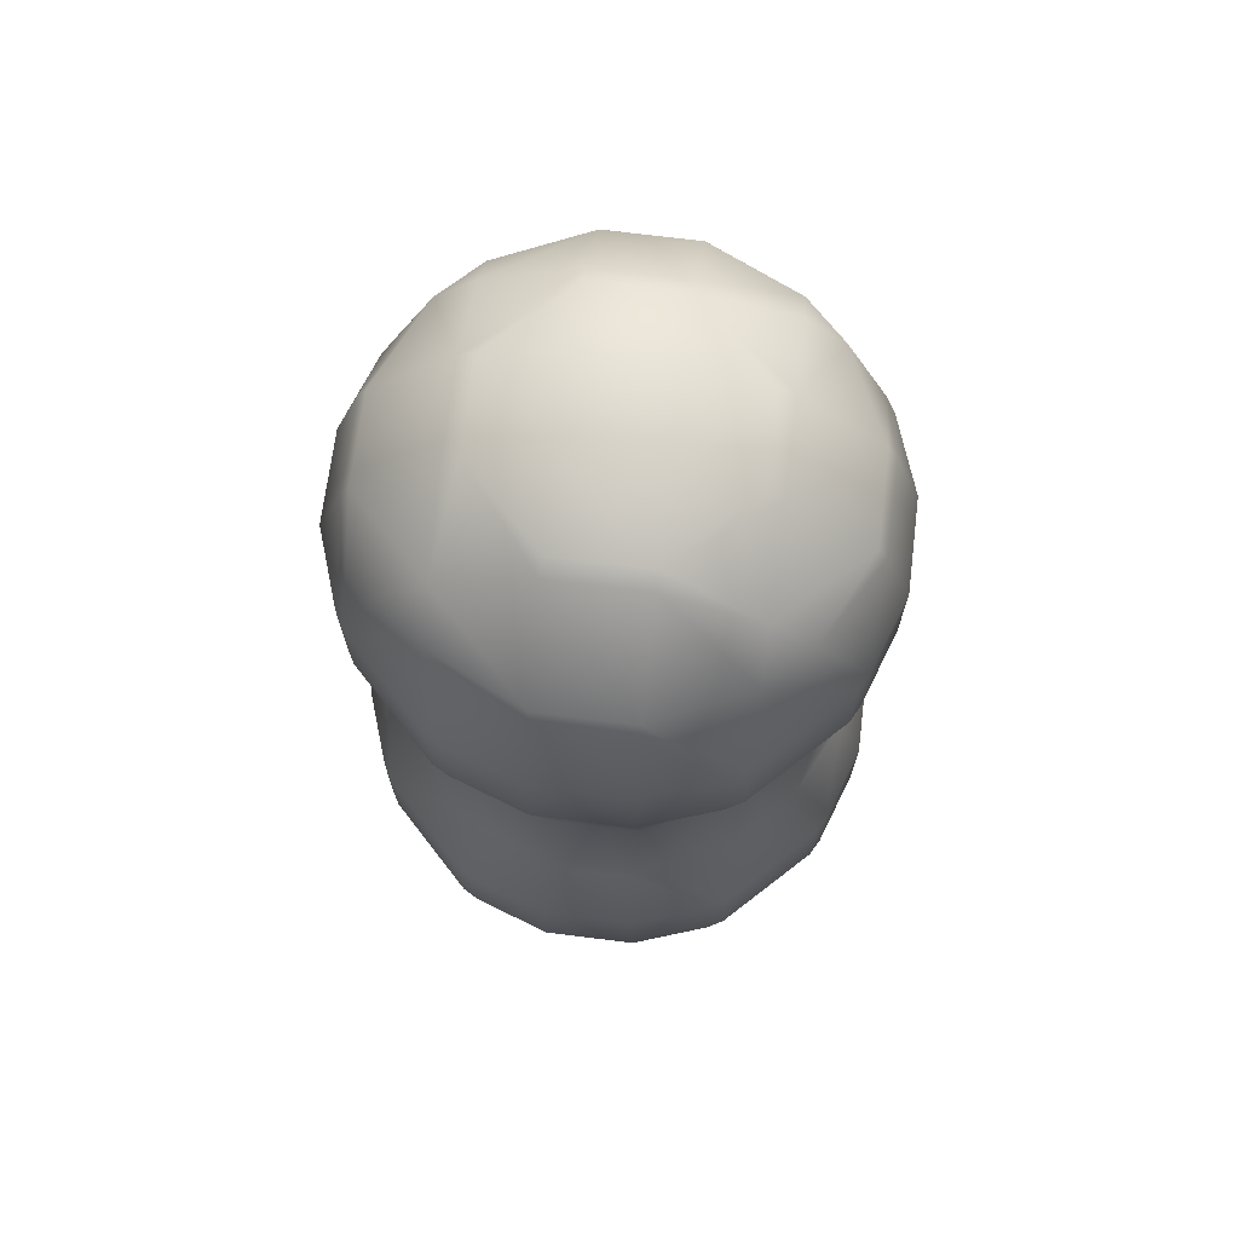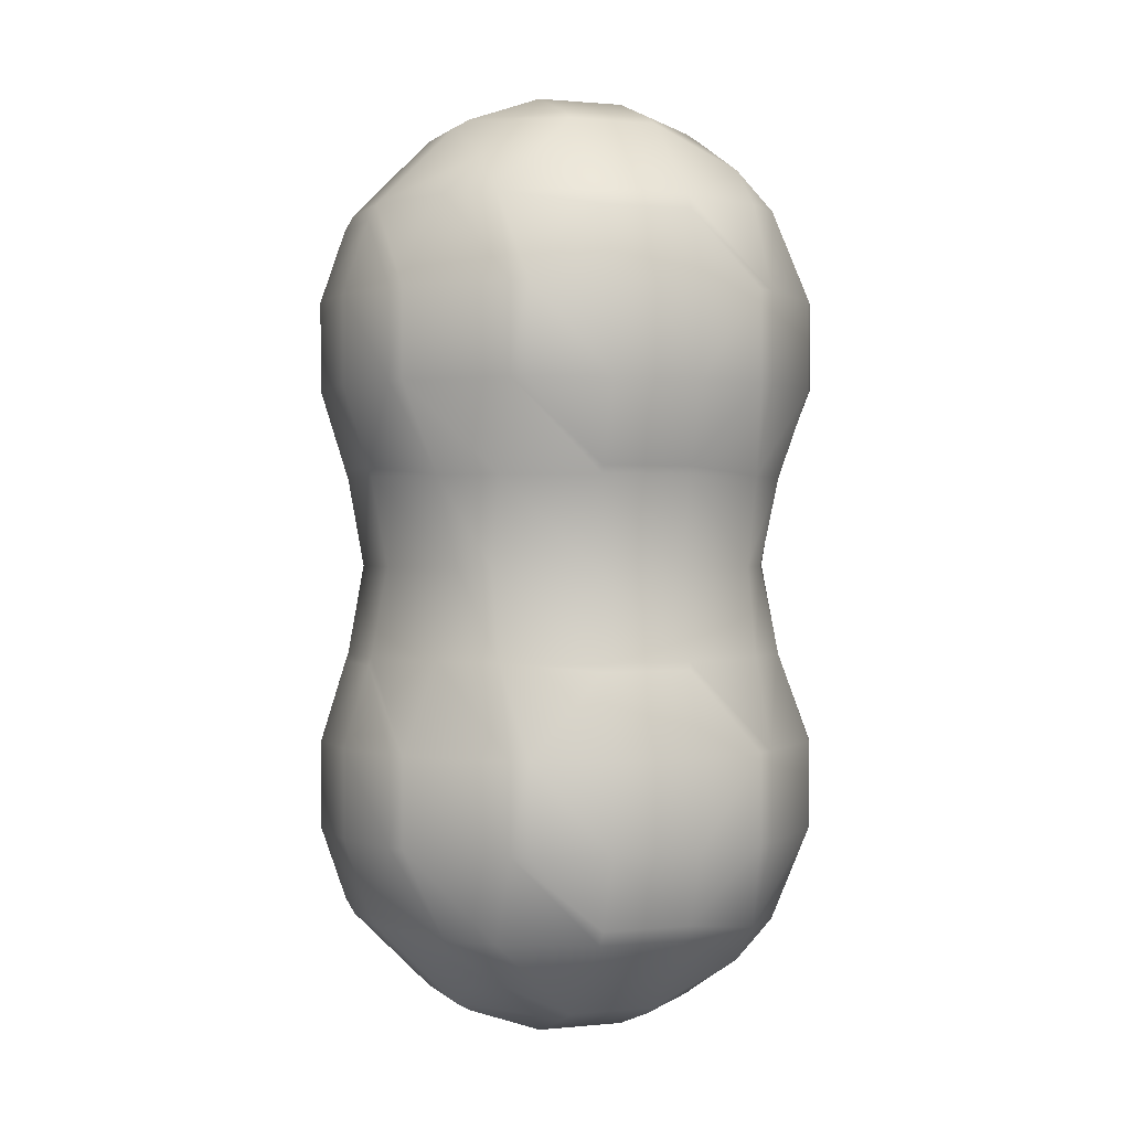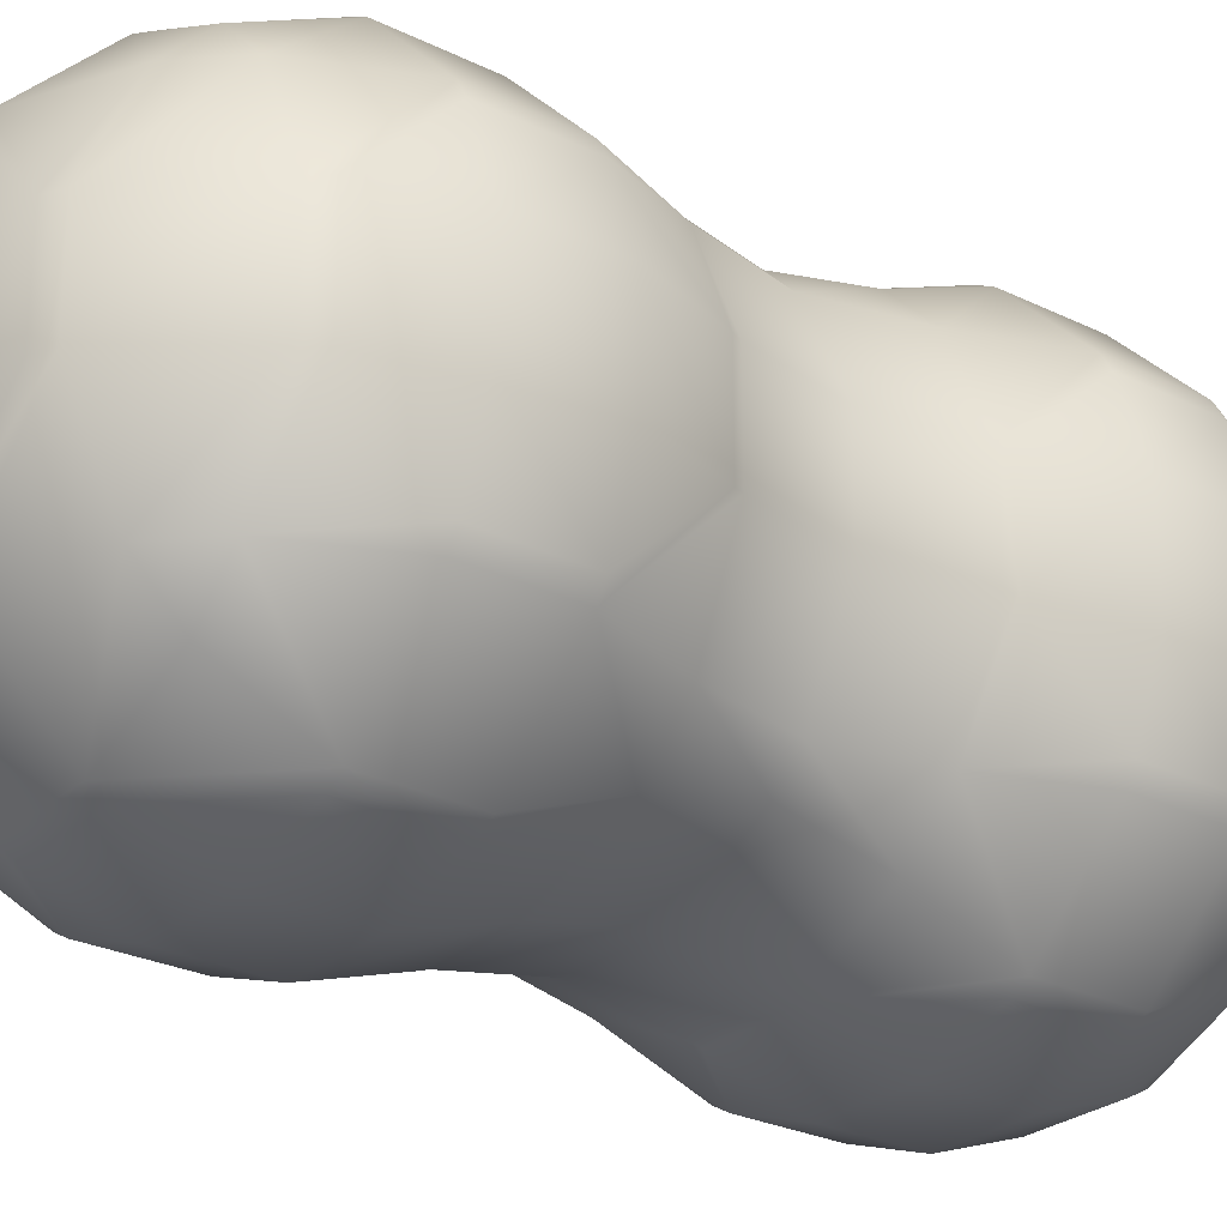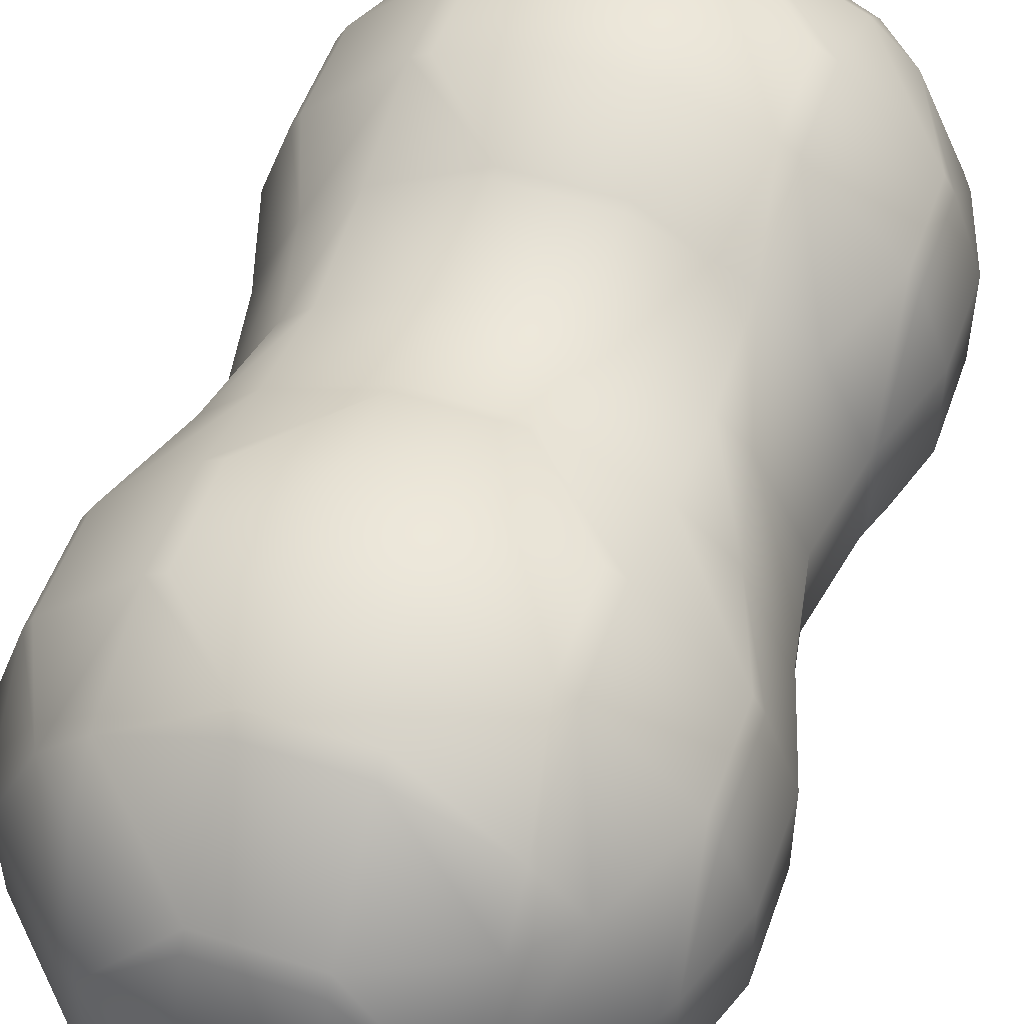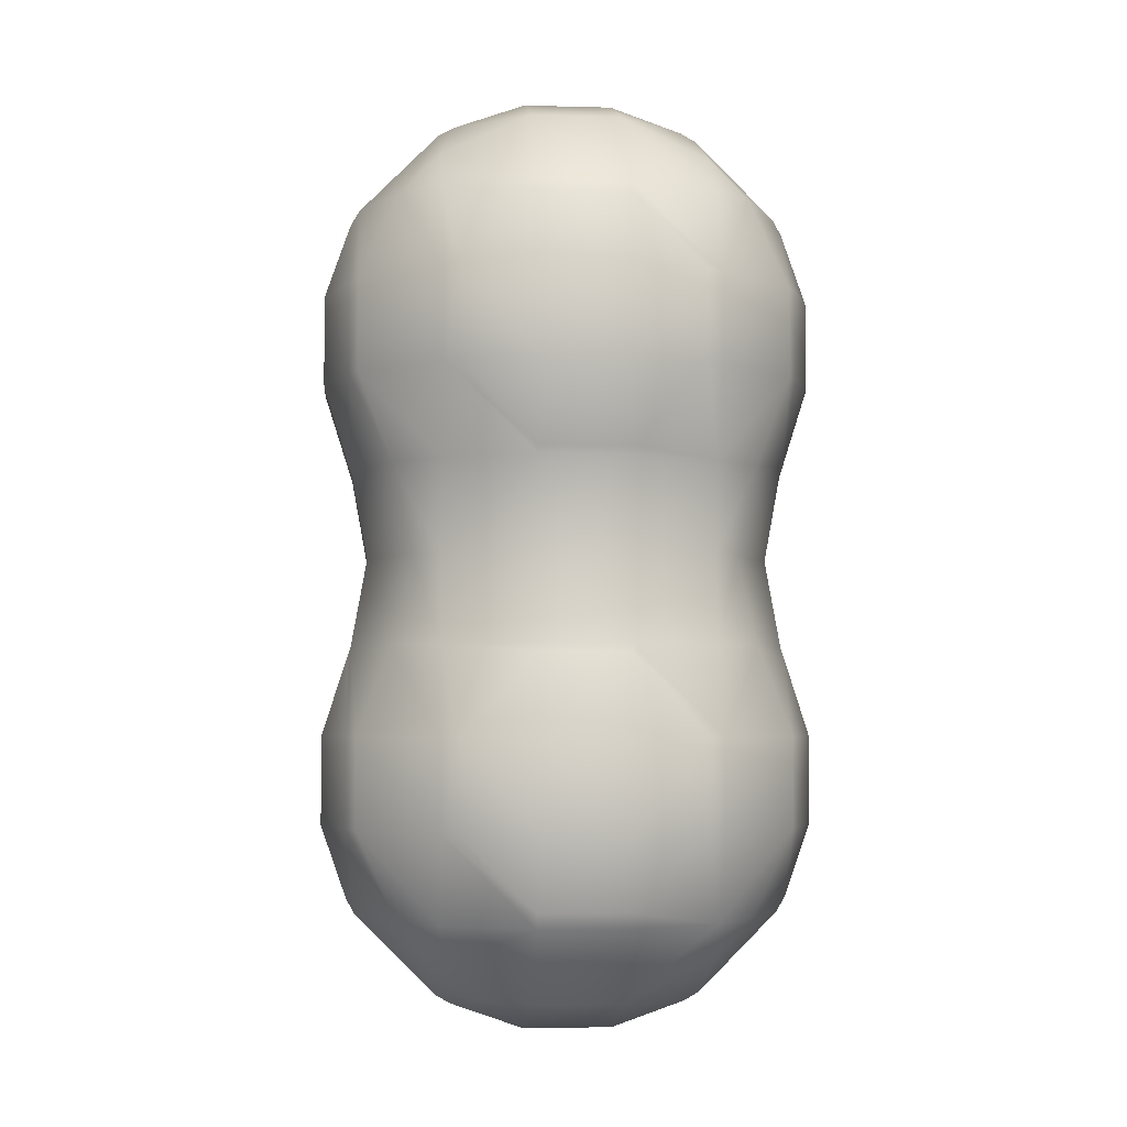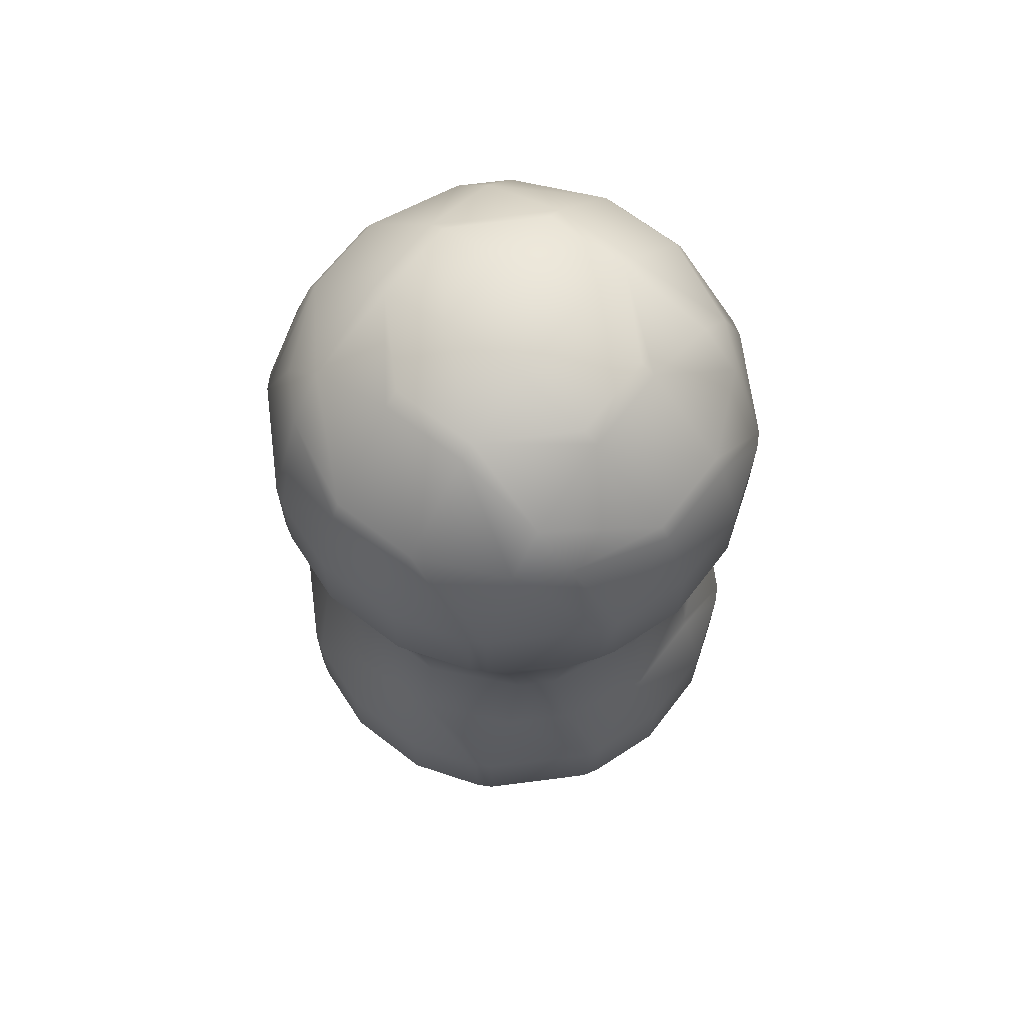
<metadata>
{"format":"obj","ext":"obj","renderer":"f3d","projection":"perspective","resolution":1024,"background":"white","views":[{"elev":69.9,"azim":-172.8,"up":"+Y"},{"elev":0.9,"azim":69.6,"up":"+Y"},{"elev":-26.1,"azim":51.9,"up":"+Z"},{"elev":52.8,"azim":19.2,"up":"+Z"},{"elev":-3.8,"azim":-95.2,"up":"+Y"},{"elev":67.1,"azim":-142.4,"up":"+Y"}]}
</metadata>
<code>
o Mball
v 0.6 2.776 -0.6
v 0.6 2.6 -0.7759
v 0.7759 2.6 -0.6
v 0.6 2.2 -0.9608
v 0.9608 2.2 -0.6
v 0.6 1.8 -0.9608
v 0.9608 1.8 -0.6
v 1 1.8 -0.5302
v 1 2.2 -0.5302
v 1.115 1.8 -0.2
v 1.115 2.2 -0.2
v 1 1.437 -0.2
v 1 1.437 0.2
v 1.115 1.8 0.2
v 1 1.8 0.5302
v 1 2.2 0.5302
v 1.115 2.2 0.2
v 1 2.53 0.2
v 1 2.53 -0.2
v 0.9608 2.6 0.2
v 0.9608 2.6 -0.2
v 0.6 2.961 0.2
v 0.6 2.961 -0.2
v 0.5302 3 0.2
v 0.5302 3 -0.2
v 0.2 3.115 0.2
v 0.2 3.115 -0.2
v 0.2 3 0.5302
v -0.2 3.115 0.2
v -0.2 3 0.5302
v -0.2 2.961 0.6
v 0.2 2.961 0.6
v 0.2 2.6 0.9608
v -0.2 2.6 0.9608
v -0.2 2.53 1
v 0.2 2.53 1
v 0.2 2.2 1.115
v -0.2 2.2 1.115
v -0.2 1.8 1.115
v 0.2 1.8 1.115
v -0.2 1.437 1
v 0.2 1.437 1
v 0.2 1.4 0.9871
v -0.2 1.4 0.9871
v -0.2 1 0.914
v 0.2 1 0.914
v -0.2 0.6 0.9871
v 0.2 0.6 0.9871
v -0.2 0.563 1
v 0.2 0.563 1
v 0.2 0.2 1.115
v -0.2 0.2 1.115
v -0.2 -0.2 1.115
v 0.2 -0.2 1.115
v -0.2 -0.5302 1
v 0.2 -0.5302 1
v 0.2 -0.6 0.9608
v -0.2 -0.6 0.9608
v -0.2 -0.9608 0.6
v 0.2 -0.9608 0.6
v 0.2 -1 0.5302
v -0.2 -1 0.5302
v -0.2 -1.115 0.2
v 0.2 -1.115 0.2
v 0.2 -1.115 -0.2
v -0.2 -1.115 -0.2
v 0.2 -1 -0.5302
v -0.2 -1 -0.5302
v -0.2 -0.9608 -0.6
v 0.2 -0.9608 -0.6
v 0.2 -0.6 -0.9608
v -0.2 -0.6 -0.9608
v -0.2 -0.5302 -1
v 0.2 -0.5302 -1
v 0.2 -0.2 -1.115
v -0.2 -0.2 -1.115
v 0.2 0.2 -1.115
v -0.2 0.2 -1.115
v -0.2 0.563 -1
v 0.2 0.563 -1
v 0.2 0.6 -0.9871
v -0.2 0.6 -0.9871
v 0.2 1 -0.914
v -0.2 1 -0.914
v 0.2 1.4 -0.9871
v -0.2 1.4 -0.9871
v -0.2 1.437 -1
v 0.2 1.437 -1
v 0.2 1.8 -1.115
v -0.2 1.8 -1.115
v 0.2 2.2 -1.115
v -0.2 2.2 -1.115
v -0.2 2.53 -1
v 0.2 2.53 -1
v 0.2 2.6 -0.9608
v -0.2 2.6 -0.9608
v -0.2 2.961 -0.6
v 0.2 2.961 -0.6
v 0.2 3 -0.5302
v -0.2 3 -0.5302
v -0.2 3.115 -0.2
v -0.5302 3 -0.2
v -0.5302 3 0.2
v -0.6 2.961 0.2
v -0.6 2.961 -0.2
v -0.9608 2.6 0.2
v -0.9608 2.6 -0.2
v -1 2.53 0.2
v -1 2.53 -0.2
v -1 2.2 -0.5302
v -0.9608 2.2 -0.6
v -0.7759 2.6 -0.6
v -1 1.8 -0.5302
v -0.9608 1.8 -0.6
v -1 1.437 -0.2
v -0.9871 1.4 -0.2
v -0.8085 1.4 -0.6
v -0.6 1.4 -0.8085
v -0.6 1.8 -0.9608
v -0.6 1 -0.7175
v -0.7175 1 -0.6
v -0.6 0.6 -0.8085
v -0.8085 0.6 -0.6
v -0.6 0.2 -0.9608
v -0.9608 0.2 -0.6
v -0.6 -0.2 -0.9608
v -0.9608 -0.2 -0.6
v -0.6 -0.6 -0.7759
v -0.7759 -0.6 -0.6
v -0.6 -0.7759 -0.6
v -1 -0.5302 -0.2
v -0.9608 -0.6 -0.2
v -1 -0.2 -0.5302
v -1 -0.5302 0.2
v -0.9608 -0.6 0.2
v -0.6 -0.9608 0.2
v -0.6 -0.9608 -0.2
v -0.6 -0.7759 0.6
v -0.7759 -0.6 0.6
v -0.5302 -1 0.2
v -0.5302 -1 -0.2
v -1 -0.2 0.5302
v -0.9608 -0.2 0.6
v -1 0.2 0.5302
v -0.9608 0.2 0.6
v -1 0.563 0.2
v -0.9871 0.6 0.2
v -0.8085 0.6 0.6
v -0.914 1 0.2
v -0.7175 1 0.6
v -0.9871 1.4 0.2
v -0.8085 1.4 0.6
v -1 1.437 0.2
v -1 1.8 0.5302
v -0.9608 1.8 0.6
v -1 2.2 0.5302
v -0.9608 2.2 0.6
v -0.6 1.8 0.9608
v -0.6 2.2 0.9608
v -0.5302 2.2 1
v -0.5302 1.8 1
v -1.115 1.8 0.2
v -1.115 2.2 0.2
v -1.115 1.8 -0.2
v -1.115 2.2 -0.2
v -0.6 1.4 0.8085
v -0.914 1 -0.2
v -0.9871 0.6 -0.2
v -0.6 0.6 0.8085
v -0.6 1 0.7175
v -1 0.563 -0.2
v -1.115 0.2 0.2
v -1.115 0.2 -0.2
v -1.115 -0.2 0.2
v -1.115 -0.2 -0.2
v -1 0.2 -0.5302
v -0.6 -0.2 0.9608
v -0.6 0.2 0.9608
v -0.5302 0.2 1
v -0.5302 -0.2 1
v -0.6 -0.6 0.7759
v -0.5302 -0.2 -1
v -0.5302 0.2 -1
v -0.6 2.2 -0.9608
v -0.5302 1.8 -1
v -0.5302 2.2 -1
v -0.6 2.6 -0.7759
v -0.6 2.776 -0.6
v -0.7759 2.6 0.6
v -0.6 2.776 0.6
v -0.6 2.6 0.7759
v 0.5302 1.8 -1
v 0.5302 2.2 -1
v 0.6 1 -0.7175
v 0.6 1.4 -0.8085
v 0.7175 1 -0.6
v 0.8085 1.4 -0.6
v 0.914 1 -0.2
v 0.9871 1.4 -0.2
v 0.914 1 0.2
v 0.9871 1.4 0.2
v 0.9871 0.6 0.2
v 0.9871 0.6 -0.2
v 1 0.563 0.2
v 1 0.563 -0.2
v 0.8085 0.6 -0.6
v 0.9608 0.2 -0.6
v 1 0.2 -0.5302
v 1 -0.2 -0.5302
v 0.9608 -0.2 -0.6
v 0.6 -0.2 -0.9608
v 0.6 0.2 -0.9608
v 0.5302 0.2 -1
v 0.5302 -0.2 -1
v 1.115 -0.2 -0.2
v 1.115 0.2 -0.2
v 1 -0.5302 -0.2
v 1 -0.5302 0.2
v 1.115 -0.2 0.2
v 1 -0.2 0.5302
v 1 0.2 0.5302
v 1.115 0.2 0.2
v 0.9608 -0.2 0.6
v 0.9608 0.2 0.6
v 0.6 -0.2 0.9608
v 0.6 0.2 0.9608
v 0.6 0.6 0.8085
v 0.8085 0.6 0.6
v 0.6 1 0.7175
v 0.7175 1 0.6
v 0.6 1.4 0.8085
v 0.8085 1.4 0.6
v 0.6 1.8 0.9608
v 0.9608 1.8 0.6
v 0.6 2.2 0.9608
v 0.9608 2.2 0.6
v 0.6 2.6 0.7759
v 0.7759 2.6 0.6
v 0.6 2.776 0.6
v 0.5302 1.8 1
v 0.5302 2.2 1
v 0.6 -0.6 0.7759
v 0.7759 -0.6 0.6
v 0.6 -0.7759 0.6
v 0.9608 -0.6 0.2
v 0.6 -0.9608 0.2
v 0.9608 -0.6 -0.2
v 0.6 -0.9608 -0.2
v 0.7759 -0.6 -0.6
v 0.6 -0.7759 -0.6
v 0.6 -0.6 -0.7759
v 0.5302 -1 -0.2
v 0.5302 -1 0.2
v 0.5302 -0.2 1
v 0.5302 0.2 1
v 0.6 0.6 -0.8085
f 3 2 1
f 2 3 5 4
f 4 5 7 6
f 7 5 9 8
f 9 11 10 8
f 8 10 12
f 12 10 14 13
f 14 15 13
f 14 17 16 15
f 16 17 18
f 17 11 19 18
f 19 21 20 18
f 20 21 23 22
f 23 25 24 22
f 24 25 27 26
f 28 24 26
f 30 28 26 29
f 32 28 30 31
f 34 33 32 31
f 36 33 34 35
f 38 37 36 35
f 40 37 38 39
f 42 40 39 41
f 44 43 42 41
f 46 43 44 45
f 48 46 45 47
f 50 48 47 49
f 52 51 50 49
f 54 51 52 53
f 56 54 53 55
f 58 57 56 55
f 60 57 58 59
f 62 61 60 59
f 64 61 62 63
f 66 65 64 63
f 68 67 65 66
f 70 67 68 69
f 72 71 70 69
f 74 71 72 73
f 76 75 74 73
f 78 77 75 76
f 80 77 78 79
f 82 81 80 79
f 84 83 81 82
f 86 85 83 84
f 88 85 86 87
f 90 89 88 87
f 92 91 89 90
f 94 91 92 93
f 96 95 94 93
f 98 95 96 97
f 100 99 98 97
f 27 99 100 101
f 100 102 101
f 101 102 103 29
f 103 102 105 104
f 105 107 106 104
f 106 107 109 108
f 112 111 110 109
f 107 112 109
f 110 111 114 113
f 114 117 116 115
f 113 114 115
f 117 114 119 118
f 121 117 118 120
f 123 121 120 122
f 125 123 122 124
f 127 125 124 126
f 129 127 126 128
f 129 128 130
f 127 129 132 131
f 133 127 131
f 131 132 135 134
f 135 132 137 136
f 139 135 136 138
f 137 141 140 136
f 139 143 142 134
f 135 139 134
f 143 145 144 142
f 145 148 147 146
f 144 145 146
f 150 149 147 148
f 152 151 149 150
f 152 155 154 153
f 151 152 153
f 155 157 156 154
f 159 157 155 158
f 161 160 159 158
f 156 163 162 154
f 163 156 108
f 163 165 164 162
f 162 164 115 153
f 158 155 152 166
f 154 162 153
f 151 116 167 149
f 149 167 168 147
f 170 150 148 169
f 147 168 171 146
f 171 173 172 146
f 172 173 175 174
f 175 173 176 133
f 172 144 146
f 178 145 143 177
f 180 179 178 177
f 144 172 174 142
f 177 143 139 181
f 142 174 134
f 174 175 131 134
f 175 133 131
f 176 125 127 133
f 124 183 182 126
f 123 125 176 171
f 168 123 171
f 167 121 123 168
f 115 116 151 153
f 164 113 115
f 114 111 184 119
f 184 186 185 119
f 164 165 110 113
f 111 112 187 184
f 187 112 188
f 157 189 106 108
f 156 157 108
f 109 165 163 108
f 188 112 107 105
f 104 106 189 190
f 189 191 190
f 92 186 93
f 91 193 192 89
f 185 186 92 90
f 89 192 88
f 185 90 87
f 85 195 194 83
f 195 197 196 194
f 196 197 199 198
f 198 199 201 200
f 203 198 200 202
f 205 203 202 204
f 207 206 203 205
f 208 207 205
f 210 207 208 209
f 212 207 210 211
f 214 213 212 211
f 208 216 215 209
f 209 215 217
f 217 215 219 218
f 219 220 218
f 219 222 221 220
f 221 222 204
f 221 224 223 220
f 223 224 226 225
f 224 228 227 226
f 228 230 229 227
f 230 232 231 229
f 232 234 233 231
f 234 236 235 233
f 236 238 237 235
f 237 238 239
f 235 241 240 233
f 243 223 225 242
f 243 242 244
f 246 245 243 244
f 248 247 245 246
f 250 249 247 248
f 251 249 250
f 253 252 248 246
f 226 255 254 225
f 245 247 217 218
f 215 216 222 219
f 222 216 205 204
f 200 201 232 230
f 118 86 84 120
f 256 212 213 80
f 81 256 80
f 78 183 79
f 77 213 214 75
f 182 183 78 76
f 75 214 74
f 182 76 73
f 71 251 250 70
f 128 72 69 130
f 248 252 67 70
f 250 248 70
f 69 68 141 137
f 130 69 137
f 141 68 66
f 65 252 253 64
f 140 141 66 63
f 253 61 64
f 62 140 63
f 253 246 244 60
f 61 253 60
f 140 62 59 138
f 136 140 138
f 59 58 181 138
f 242 225 254 56
f 57 242 56
f 55 180 177 181
f 58 55 181
f 254 54 56
f 53 180 55
f 254 255 51 54
f 52 179 180 53
f 179 52 49
f 226 227 48 50
f 255 226 50
f 49 47 169 178
f 179 49 178
f 227 229 46 48
f 47 45 170 169
f 45 44 166 170
f 231 233 240 42
f 43 231 42
f 41 161 158 166
f 44 41 166
f 240 40 42
f 39 161 41
f 240 241 37 40
f 38 160 161 39
f 160 38 35
f 235 237 33 36
f 241 235 36
f 35 34 191 159
f 160 35 159
f 33 237 239 32
f 191 34 31 190
f 103 30 29
f 26 27 101 29
f 25 23 1 98
f 99 25 98
f 16 236 234 15
f 201 199 12 13
f 10 11 17 14
f 192 193 4 6
f 5 3 21 19
f 9 5 19
f 2 4 193 94
f 95 2 94
f 6 7 197 195
f 21 3 1 23
f 11 9 19
f 197 7 8 12
f 199 197 12
f 238 20 22 239
f 238 236 16 18
f 20 238 18
f 234 232 201 13
f 15 234 13
f 1 2 95 98
f 193 91 94
f 6 195 85 88
f 192 6 88
f 25 99 27
f 22 24 28 32
f 239 22 32
f 37 241 36
f 97 96 187 188
f 96 93 186 184
f 187 96 184
f 185 87 86 118
f 119 185 118
f 100 97 188 105
f 102 100 105
f 110 165 109
f 30 103 104 190
f 31 30 190
f 191 189 157 159
f 194 196 206 256
f 256 206 207 212
f 211 210 249 251
f 206 196 198 203
f 216 208 205
f 249 210 209 217
f 247 249 217
f 202 200 230 228
f 228 224 221 204
f 202 228 204
f 223 243 245 218
f 220 223 218
f 83 194 256 81
f 213 77 80
f 211 251 71 74
f 214 211 74
f 67 252 65
f 229 231 43 46
f 51 255 50
f 244 242 57 60
f 120 84 82 122
f 82 79 183 124
f 122 82 124
f 182 73 72 128
f 126 182 128
f 116 117 121 167
f 176 173 171
f 132 129 130 137
f 166 152 150 170
f 169 148 145 178
f 181 139 138

</code>
